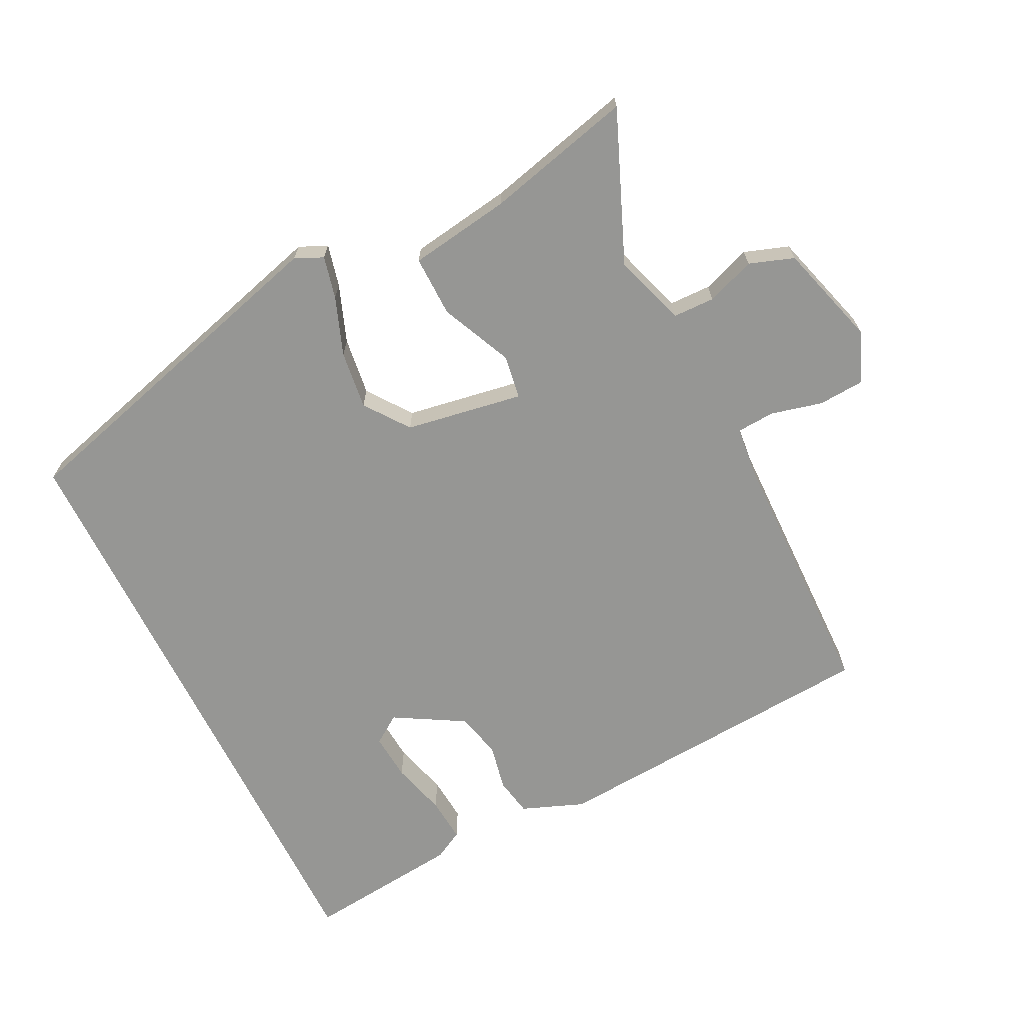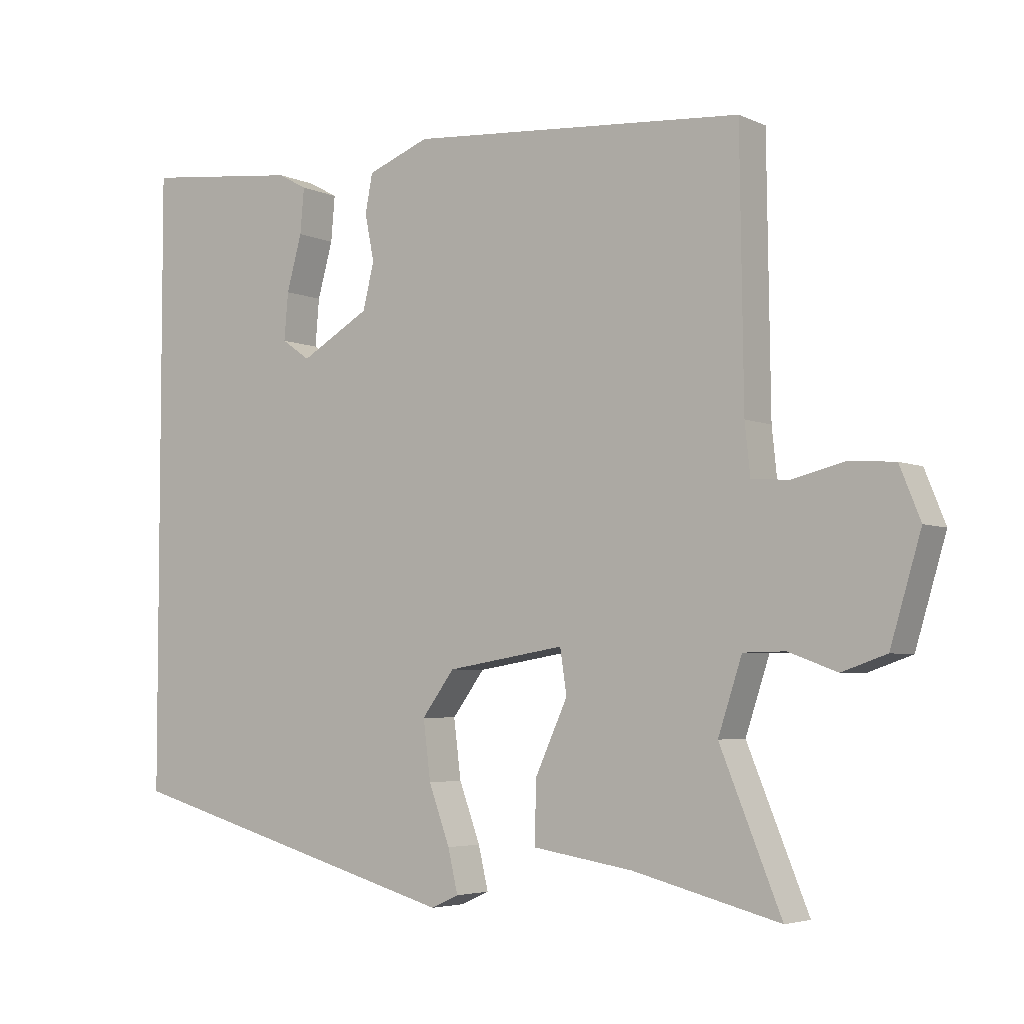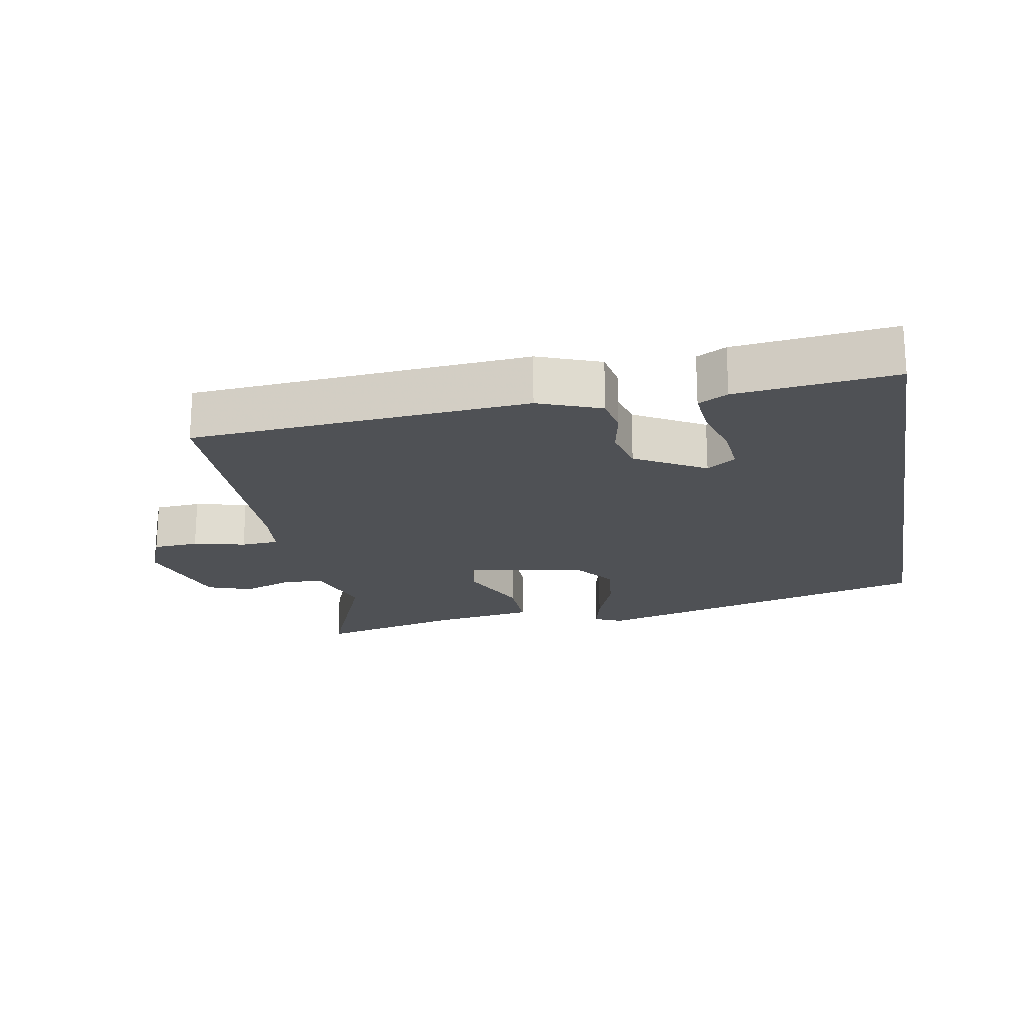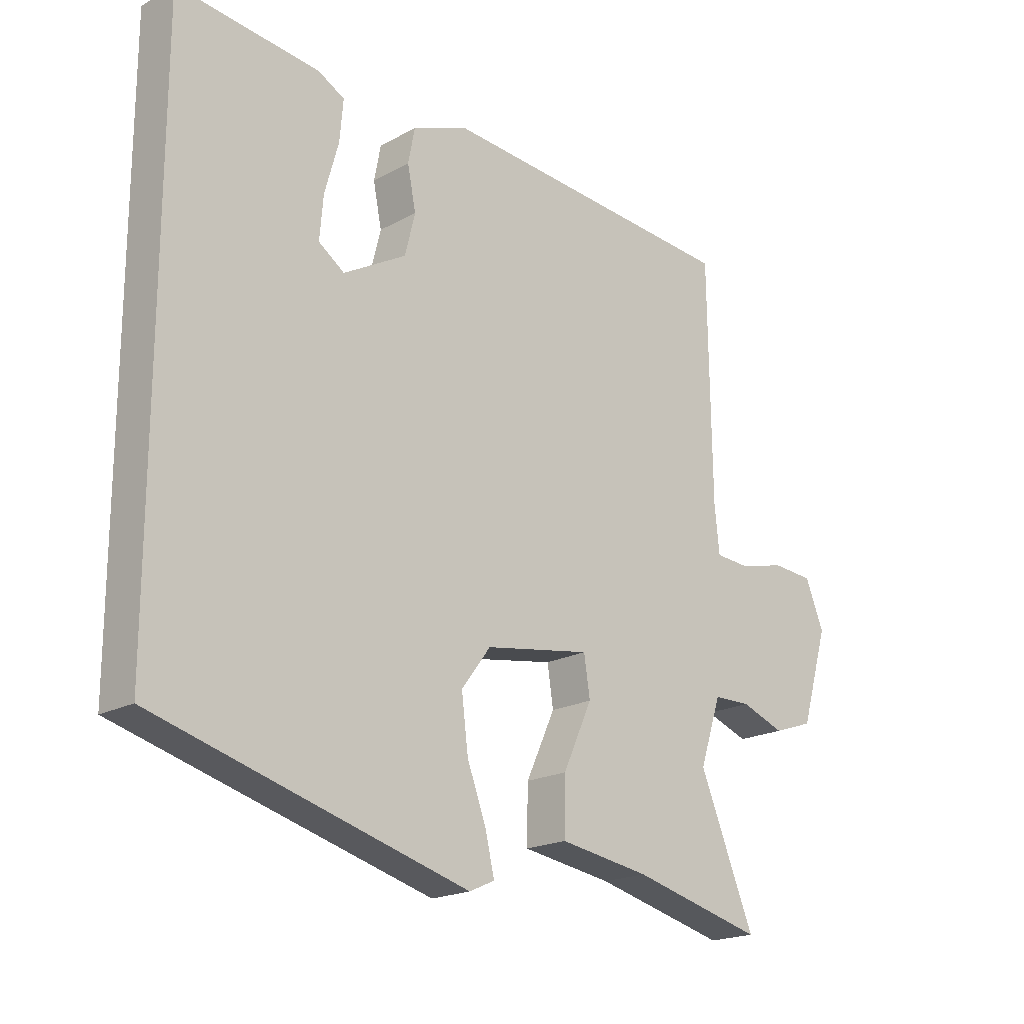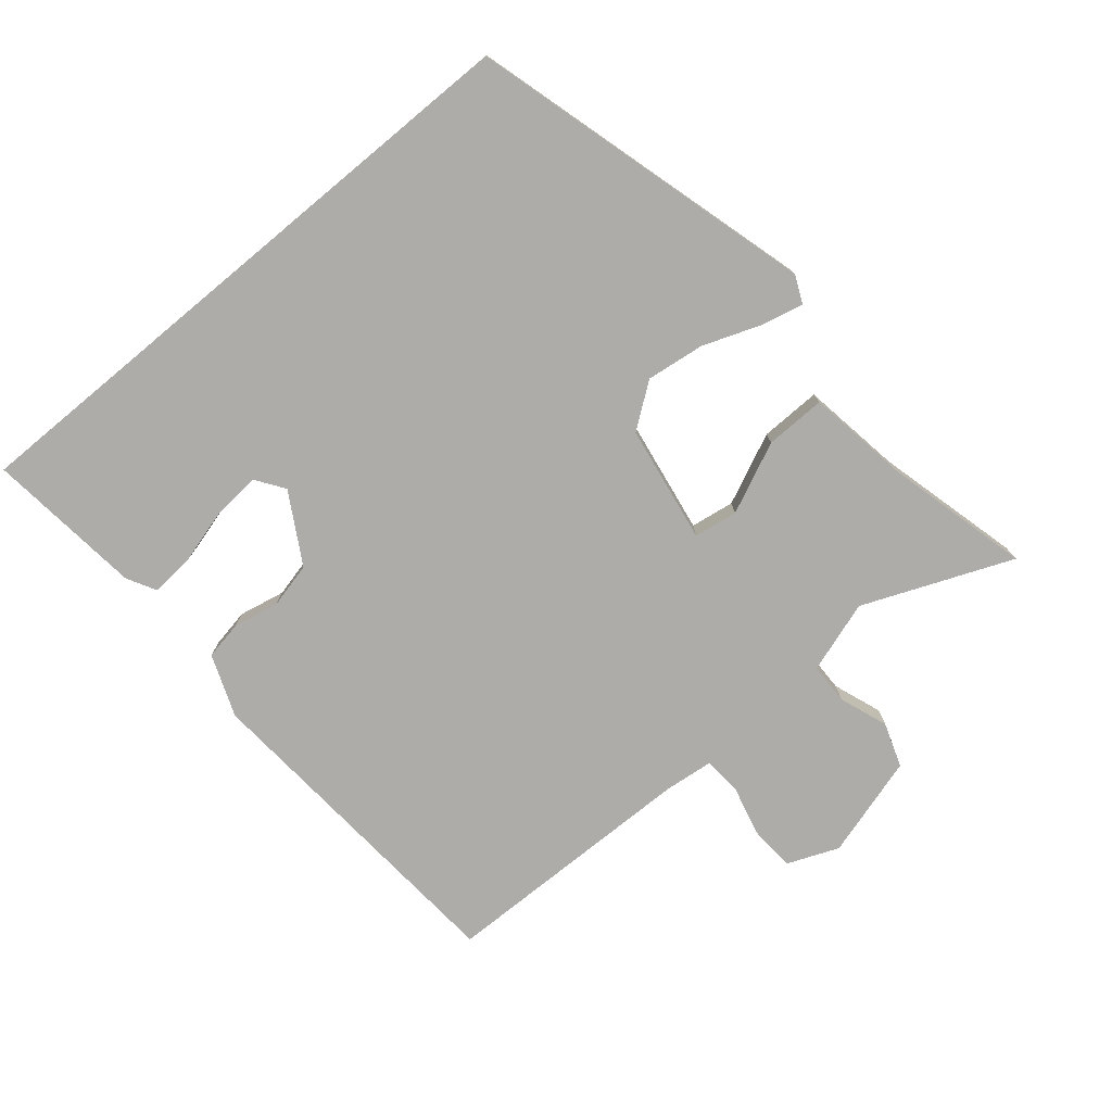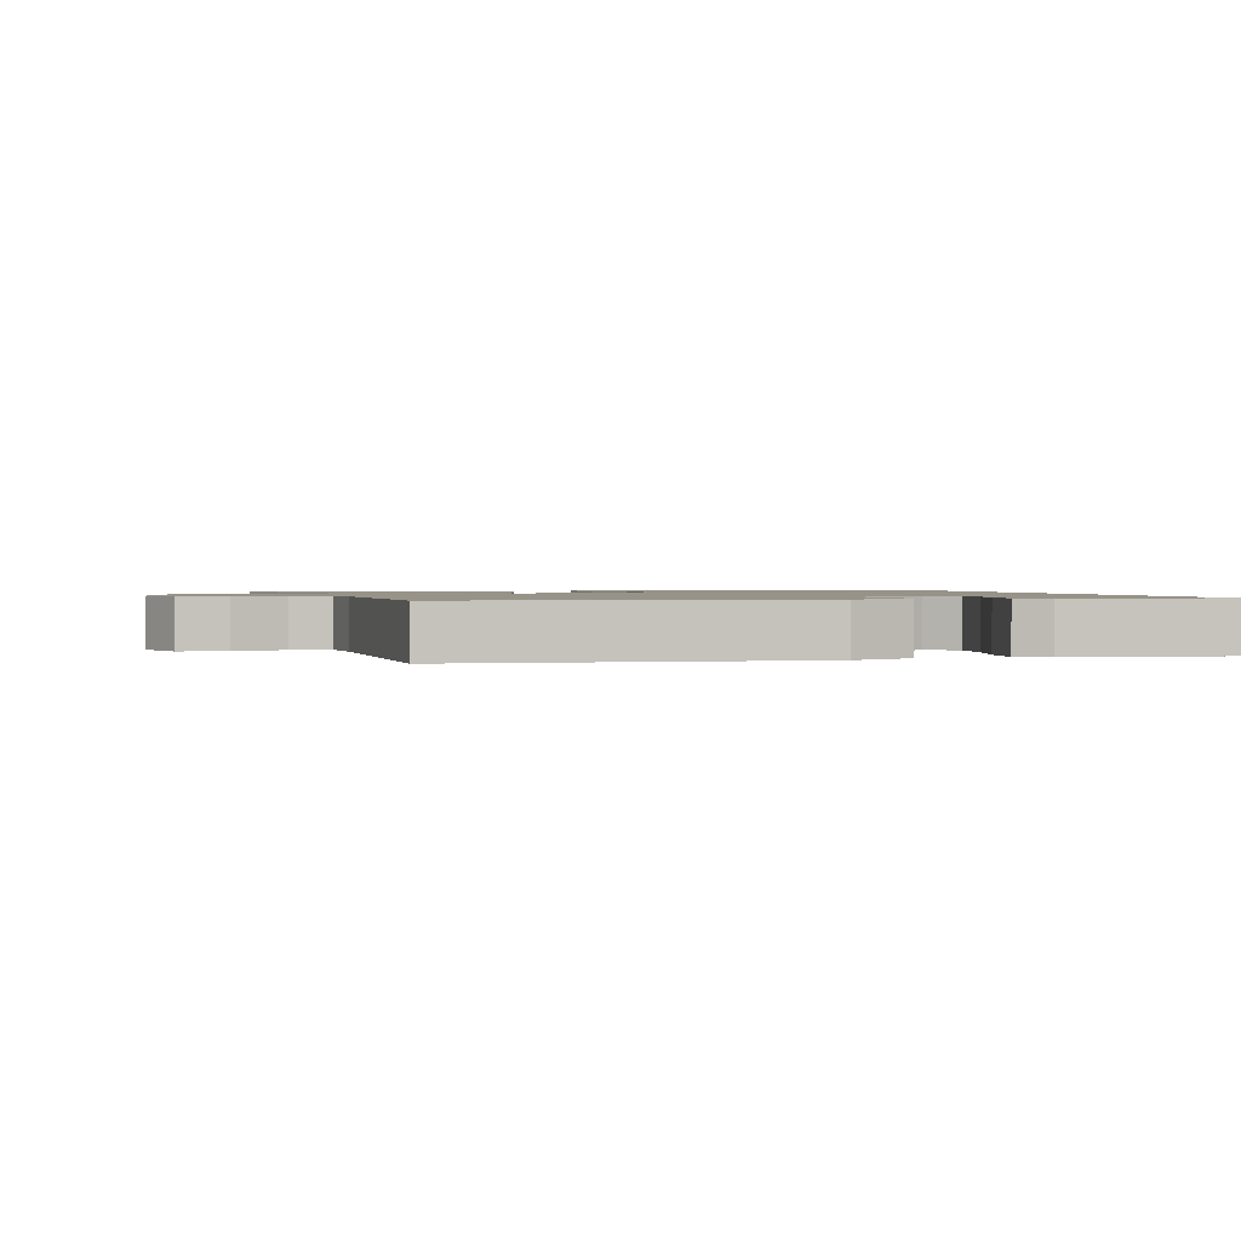
<metadata>
{"format":"obj","ext":"obj","renderer":"f3d","projection":"perspective","resolution":1024,"background":"white","views":[{"elev":-67.7,"azim":-153.8,"up":"+Y"},{"elev":-4.5,"azim":-144.6,"up":"+Z"},{"elev":-19.6,"azim":10.3,"up":"+Y"},{"elev":-19.5,"azim":135.6,"up":"+Z"},{"elev":-76.7,"azim":129.7,"up":"+Y"},{"elev":1.3,"azim":-15.7,"up":"+Y"}]}
</metadata>
<code>
v 0.5 0.07 -0.385
v -0.02 0.07 -0.531
v -0.062 0.07 -0.512
v -0.047 0.07 -0.448
v -0.015 0.07 -0.361
v -0.004 0.07 -0.273
v -0.053 0.07 -0.207
v -0.231 0.07 -0.178
v -0.241 0.07 -0.244
v -0.192 0.07 -0.351
v -0.19 0.07 -0.443
v -0.342 0.07 -0.467
v -0.563 0.07 -0.523
v -0.471 0.07 -0.298
v -0.507 0.07 -0.189
v -0.57 0.07 -0.188
v -0.643 0.07 -0.215
v -0.71 0.07 -0.192
v -0.756 0.07 -0.038
v -0.725 0.07 0.039
v -0.656 0.07 0.044
v -0.578 0.07 0.025
v -0.521 0.07 0.029
v -0.513 0.07 0.105
v -0.508 0.07 0.497
v -0.002 0.07 0.536
v 0.092 0.07 0.5
v 0.103 0.07 0.442
v 0.089 0.07 0.372
v 0.106 0.07 0.303
v 0.211 0.07 0.243
v 0.254 0.07 0.273
v 0.248 0.07 0.344
v 0.225 0.07 0.427
v 0.219 0.07 0.495
v 0.263 0.07 0.519
v 0.5 0.07 0.546
v 0.5 0 -0.385
v -0.02 0 -0.531
v -0.062 0 -0.512
v -0.047 0 -0.448
v -0.015 0 -0.361
v -0.004 0 -0.273
v -0.053 0 -0.207
v -0.231 0 -0.178
v -0.241 0 -0.244
v -0.192 0 -0.351
v -0.19 0 -0.443
v -0.342 0 -0.467
v -0.563 0 -0.523
v -0.471 0 -0.298
v -0.507 0 -0.189
v -0.57 0 -0.188
v -0.643 0 -0.215
v -0.71 0 -0.192
v -0.756 0 -0.038
v -0.725 0 0.039
v -0.656 0 0.044
v -0.578 0 0.025
v -0.521 0 0.029
v -0.513 0 0.105
v -0.508 0 0.497
v -0.002 0 0.536
v 0.092 0 0.5
v 0.103 0 0.442
v 0.089 0 0.372
v 0.106 0 0.303
v 0.211 0 0.243
v 0.254 0 0.273
v 0.248 0 0.344
v 0.225 0 0.427
v 0.219 0 0.495
v 0.263 0 0.519
v 0.5 0 0.546
f 36 37 1
f 35 36 1
f 34 35 1
f 33 34 1
f 32 33 1
f 3 4 5
f 2 3 5
f 1 2 5
f 32 1 5
f 31 32 5
f 30 31 5 6
f 29 30 6 7
f 29 7 8
f 28 29 8
f 27 28 8
f 26 27 8
f 25 26 8
f 24 25 8
f 23 24 8 9
f 10 11 12
f 9 10 12
f 23 9 12
f 22 23 12
f 20 21 22
f 19 20 22
f 18 19 22
f 17 18 22
f 16 17 22
f 15 16 22
f 15 22 12
f 14 15 12
f 12 13 14
f 38 74 73
f 38 73 72
f 38 72 71
f 38 71 70
f 38 70 69
f 42 41 40
f 42 40 39
f 42 39 38
f 42 38 69
f 42 69 68
f 43 42 68 67
f 44 43 67 66
f 45 44 66
f 45 66 65
f 45 65 64
f 45 64 63
f 45 63 62
f 45 62 61
f 46 45 61 60
f 49 48 47
f 49 47 46
f 49 46 60
f 49 60 59
f 59 58 57
f 59 57 56
f 59 56 55
f 59 55 54
f 59 54 53
f 59 53 52
f 49 59 52
f 49 52 51
f 51 50 49
f 1 38 39 2
f 2 39 40 3
f 3 40 41 4
f 4 41 42 5
f 5 42 43 6
f 6 43 44 7
f 7 44 45 8
f 8 45 46 9
f 9 46 47 10
f 10 47 48 11
f 11 48 49 12
f 12 49 50 13
f 13 50 51 14
f 14 51 52 15
f 15 52 53 16
f 16 53 54 17
f 17 54 55 18
f 18 55 56 19
f 19 56 57 20
f 20 57 58 21
f 21 58 59 22
f 22 59 60 23
f 23 60 61 24
f 24 61 62 25
f 25 62 63 26
f 26 63 64 27
f 27 64 65 28
f 28 65 66 29
f 29 66 67 30
f 30 67 68 31
f 31 68 69 32
f 32 69 70 33
f 33 70 71 34
f 34 71 72 35
f 35 72 73 36
f 36 73 74 37
f 37 74 38 1

</code>
